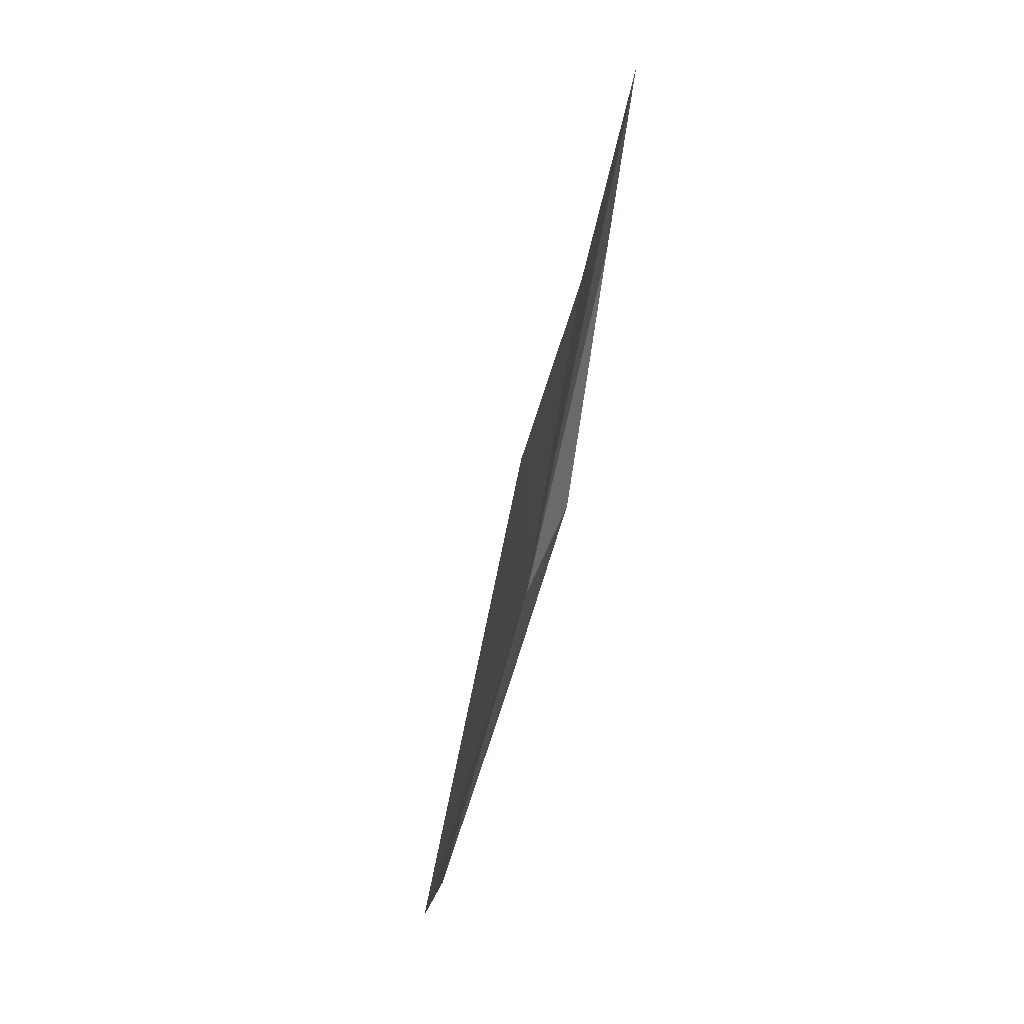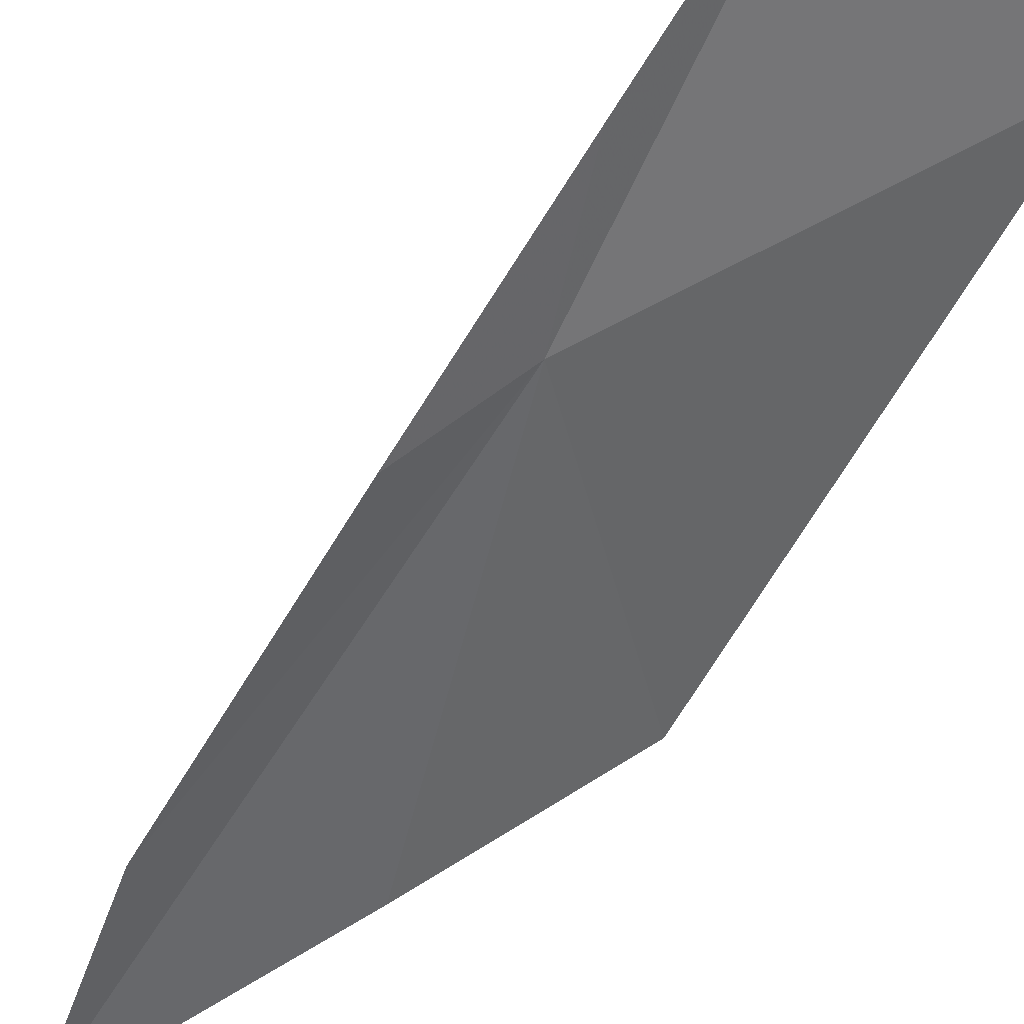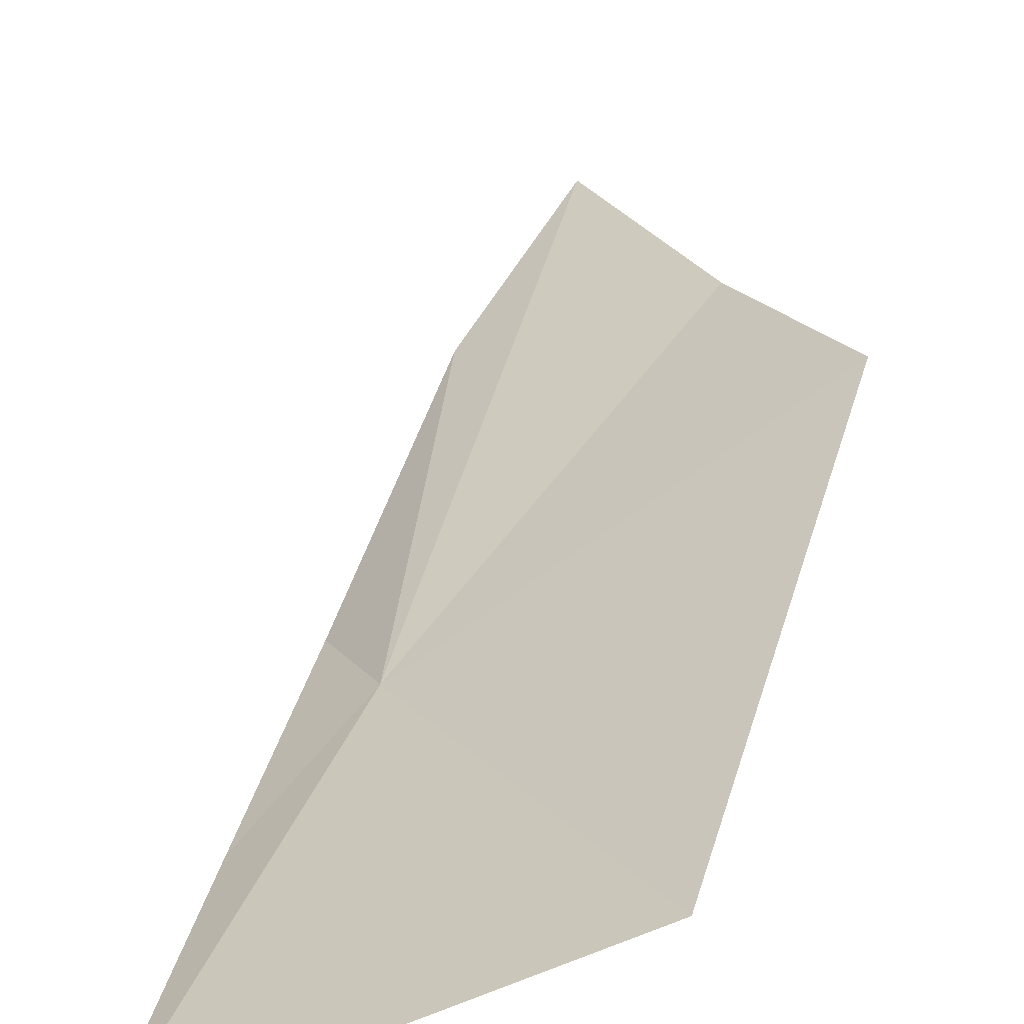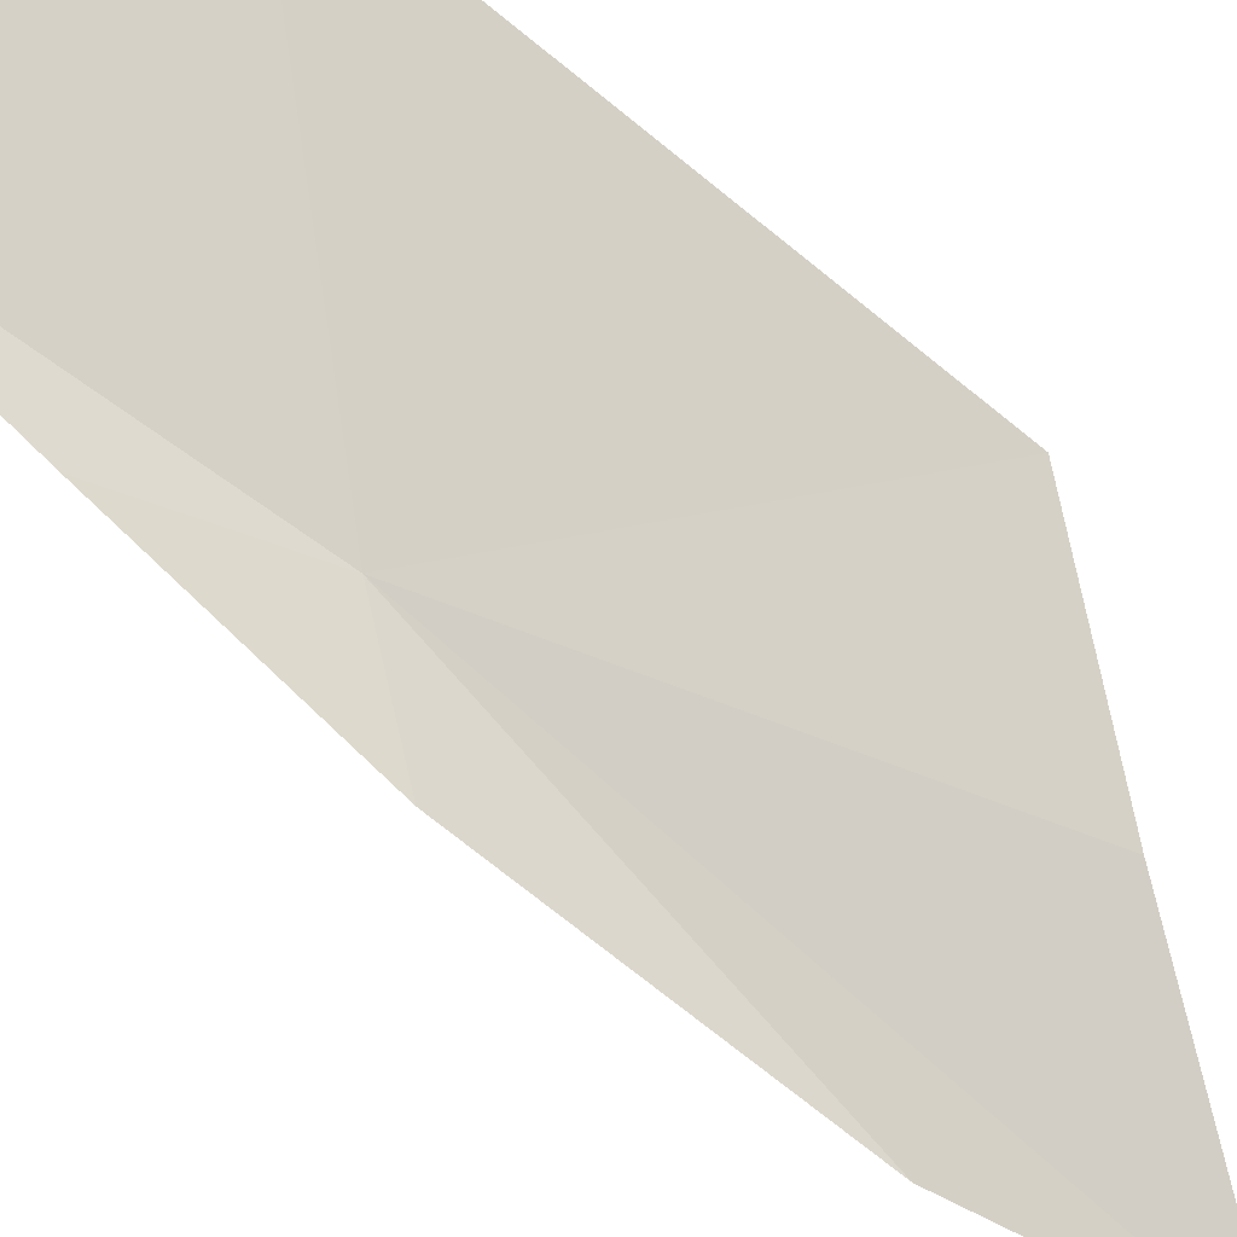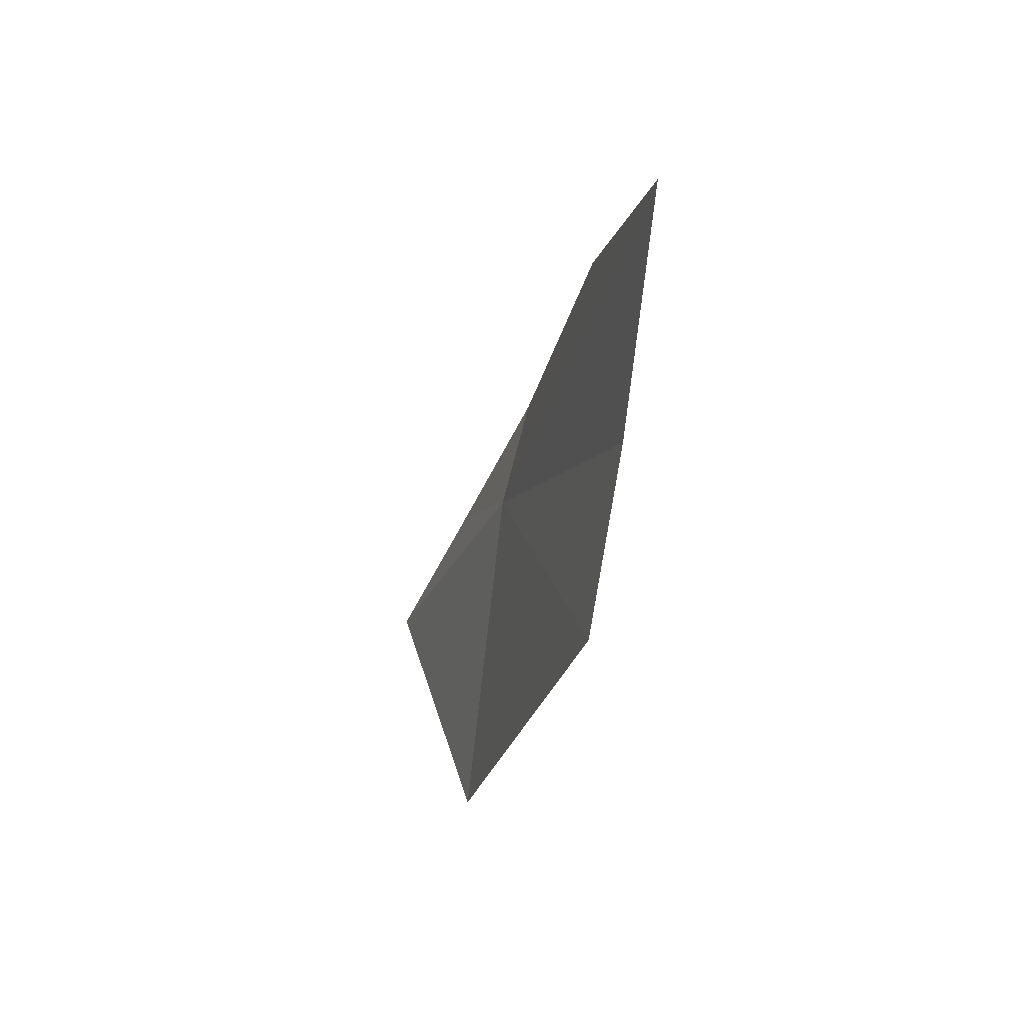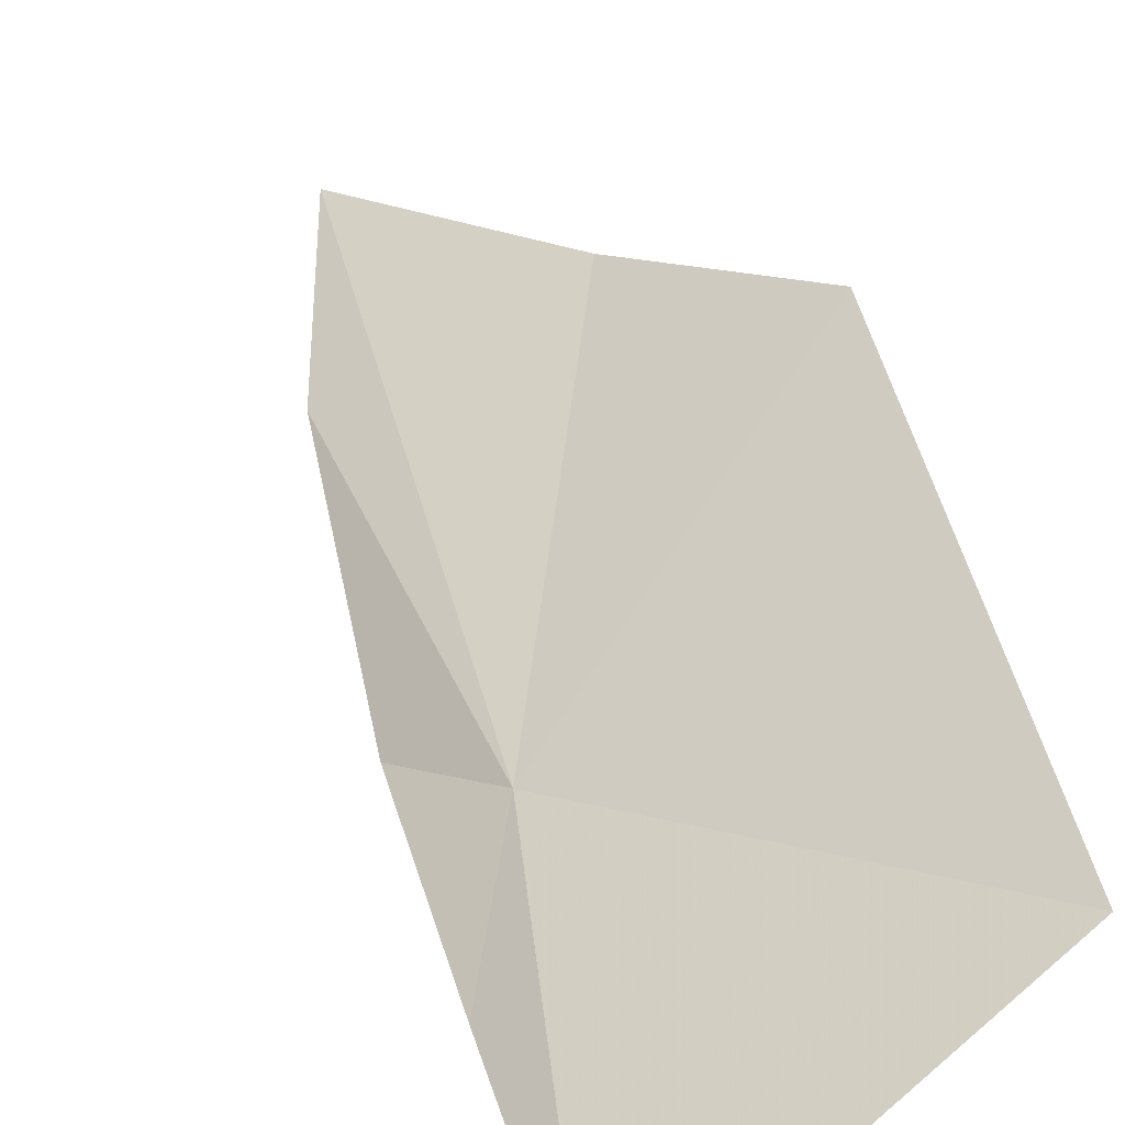
<metadata>
{"format":"obj","ext":"obj","renderer":"f3d","projection":"perspective","resolution":1024,"background":"white","views":[{"elev":5.4,"azim":-107.0,"up":"+Z"},{"elev":-58.5,"azim":133.8,"up":"+Y"},{"elev":43.7,"azim":178.9,"up":"+Y"},{"elev":-73.8,"azim":-143.6,"up":"+Y"},{"elev":53.5,"azim":-124.5,"up":"+Z"},{"elev":46.6,"azim":153.8,"up":"+Y"}]}
</metadata>
<code>
v 16.22 -11.56 66.3
v 14.3 -10.92 67.43
v 14.78 -11.49 68.57
v 15.19 -10.51 64.27
v 15.92 -12.08 68.82
v 15.34 -12.07 70.02
v 17.12 -11.15 63.9
v 16.78 -11.59 65.47
v 16.46 -11.96 66.92
f 1 2 3
f 1 4 2
f 1 6 5
f 1 7 4
f 1 3 6
f 1 8 7
f 1 5 9
f 1 9 8

</code>
